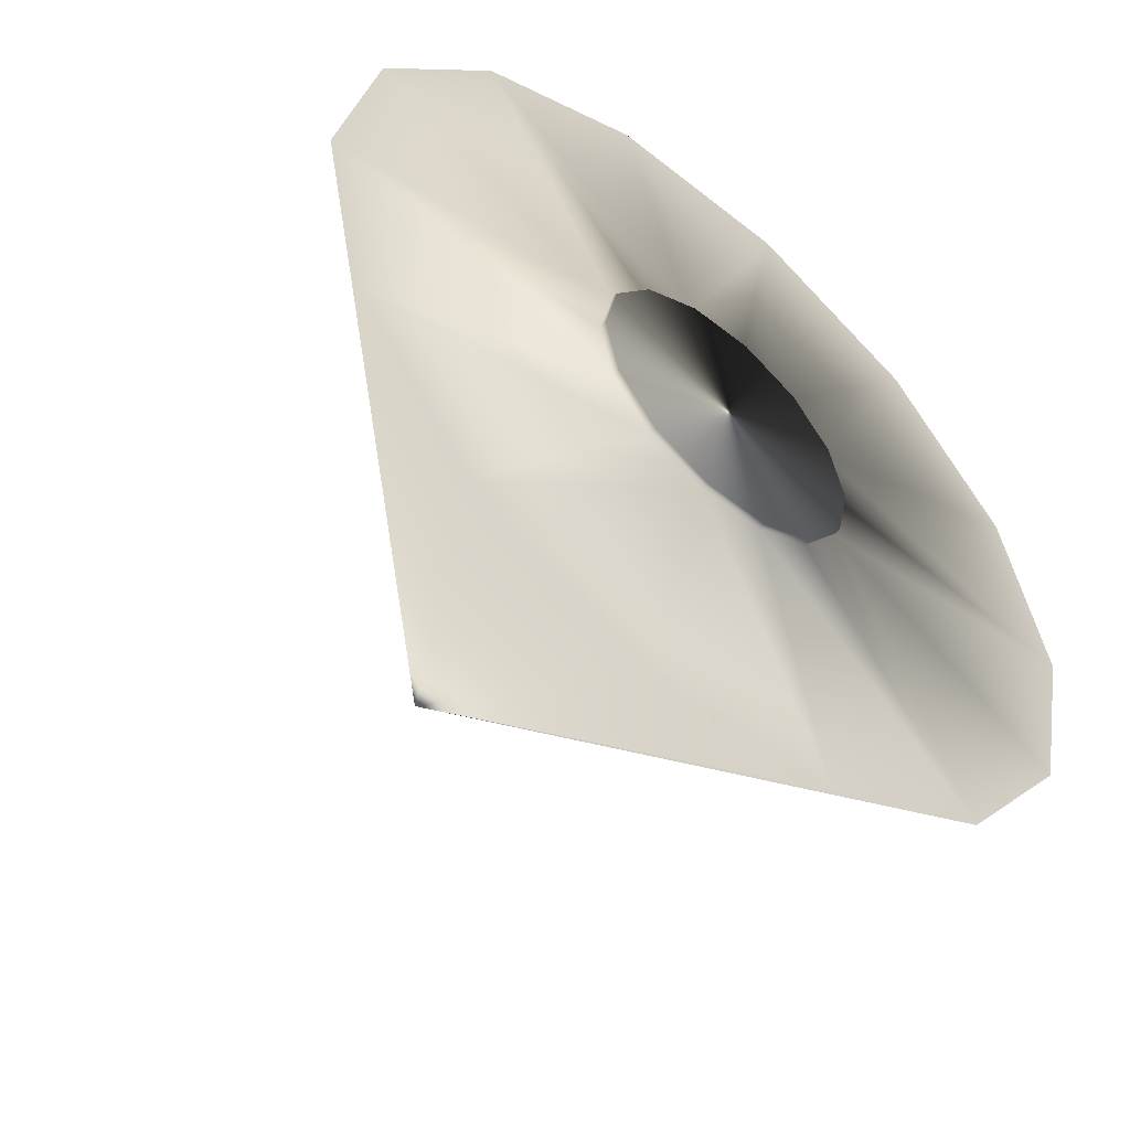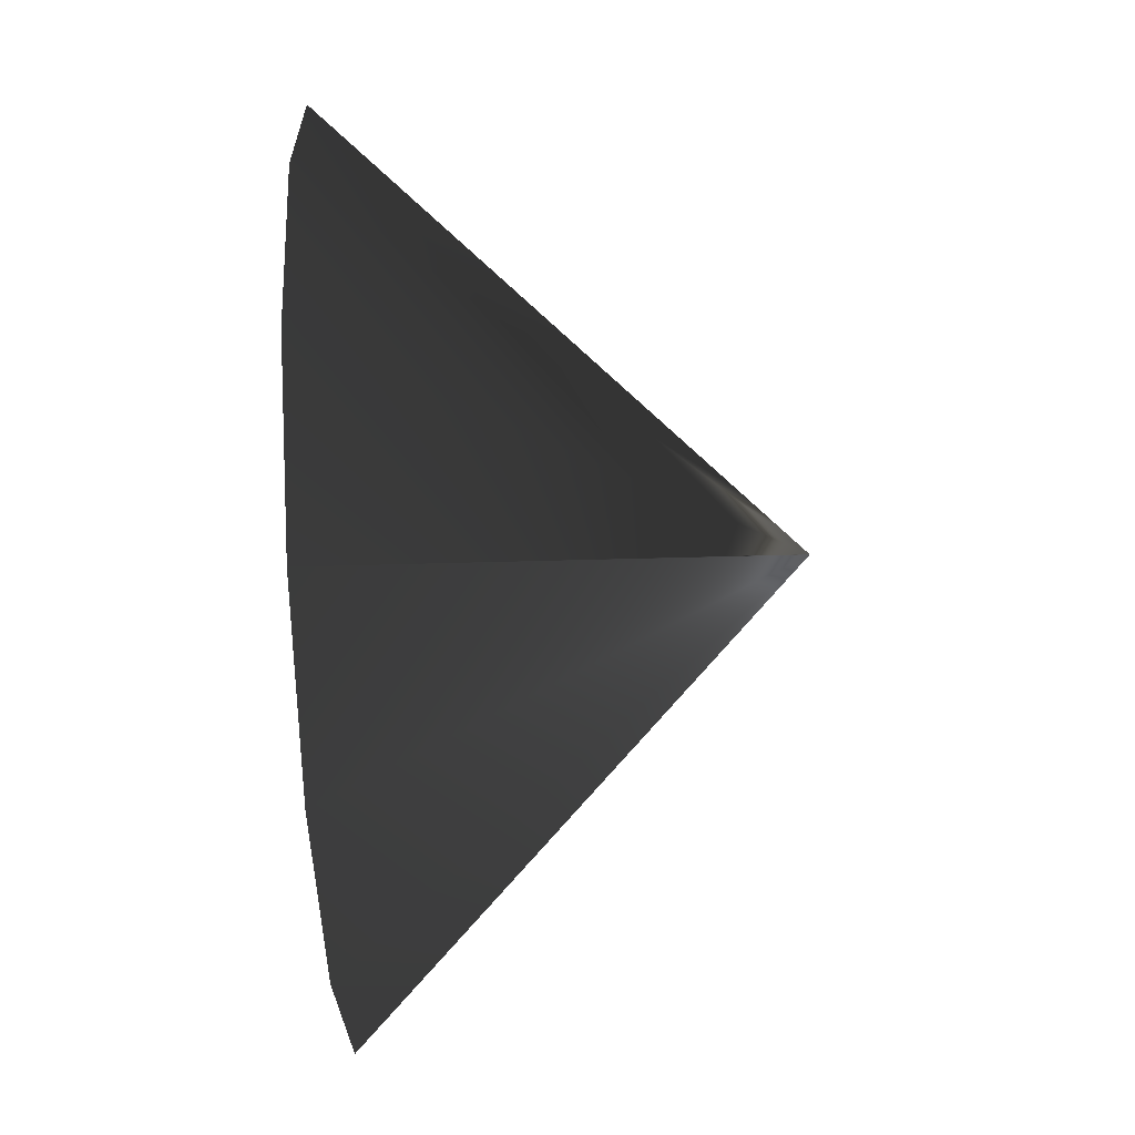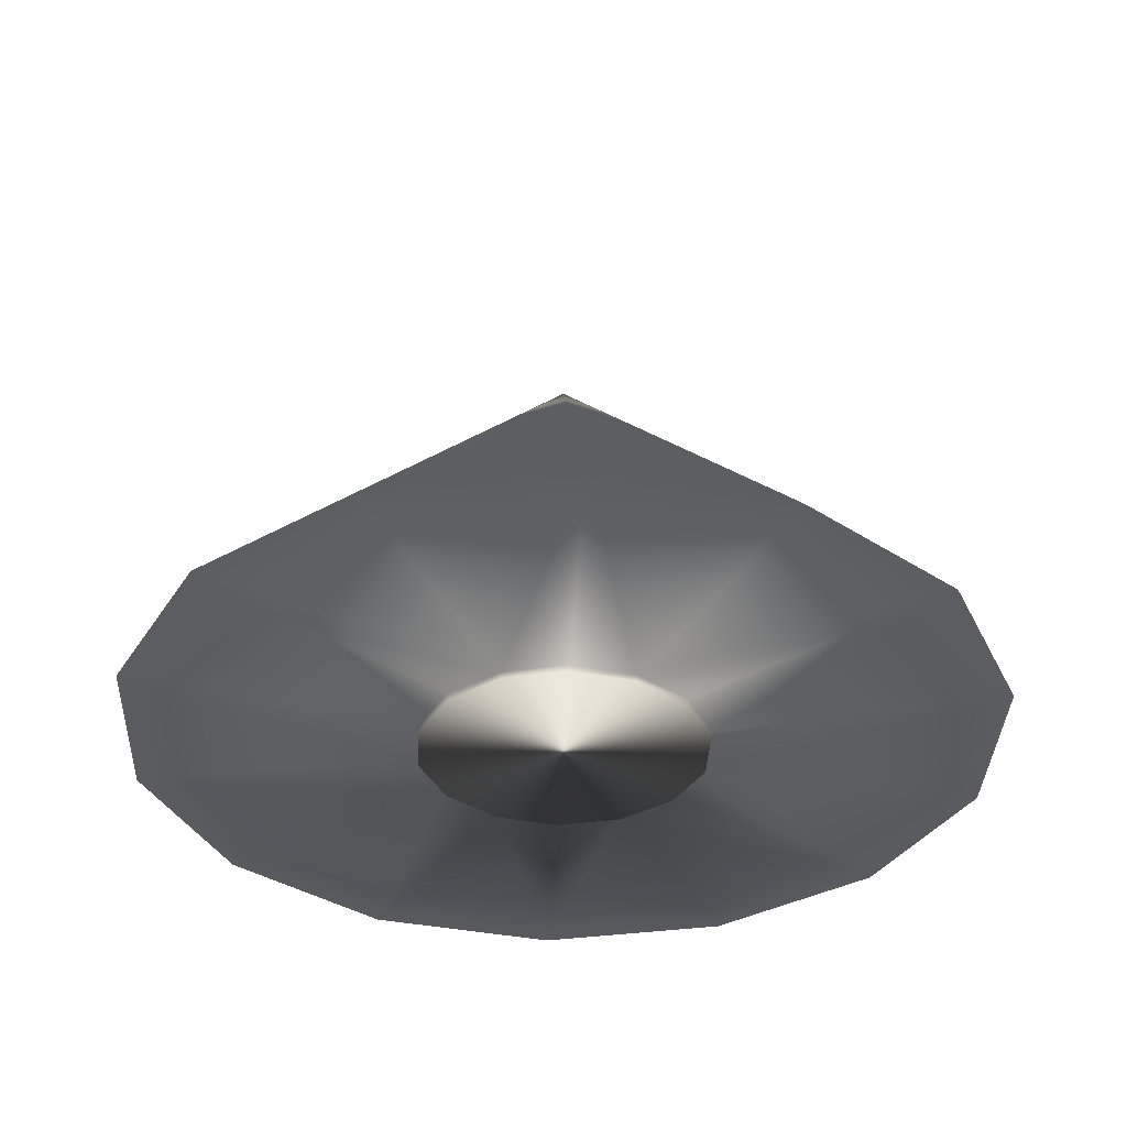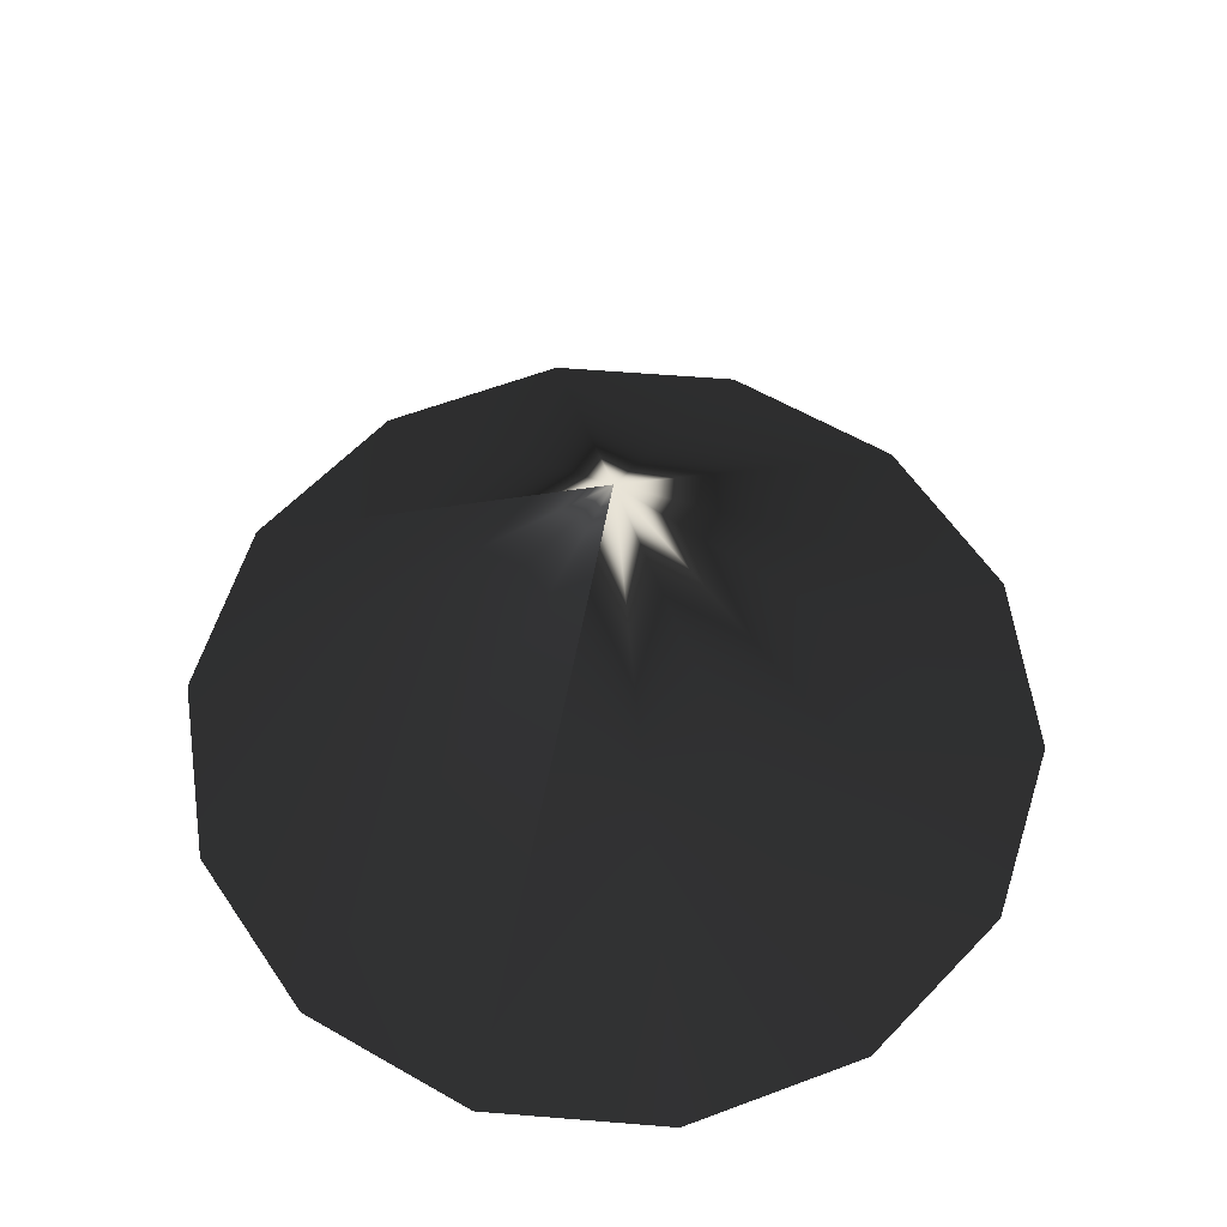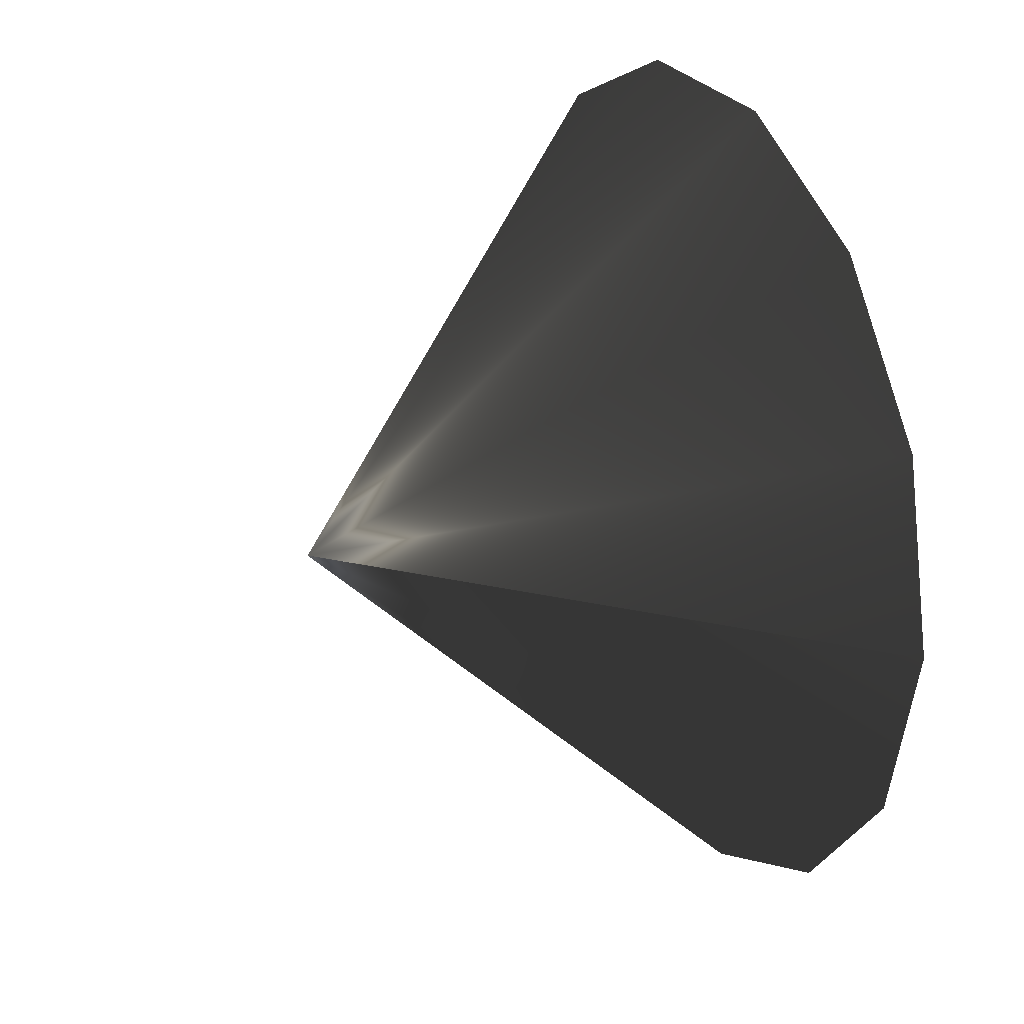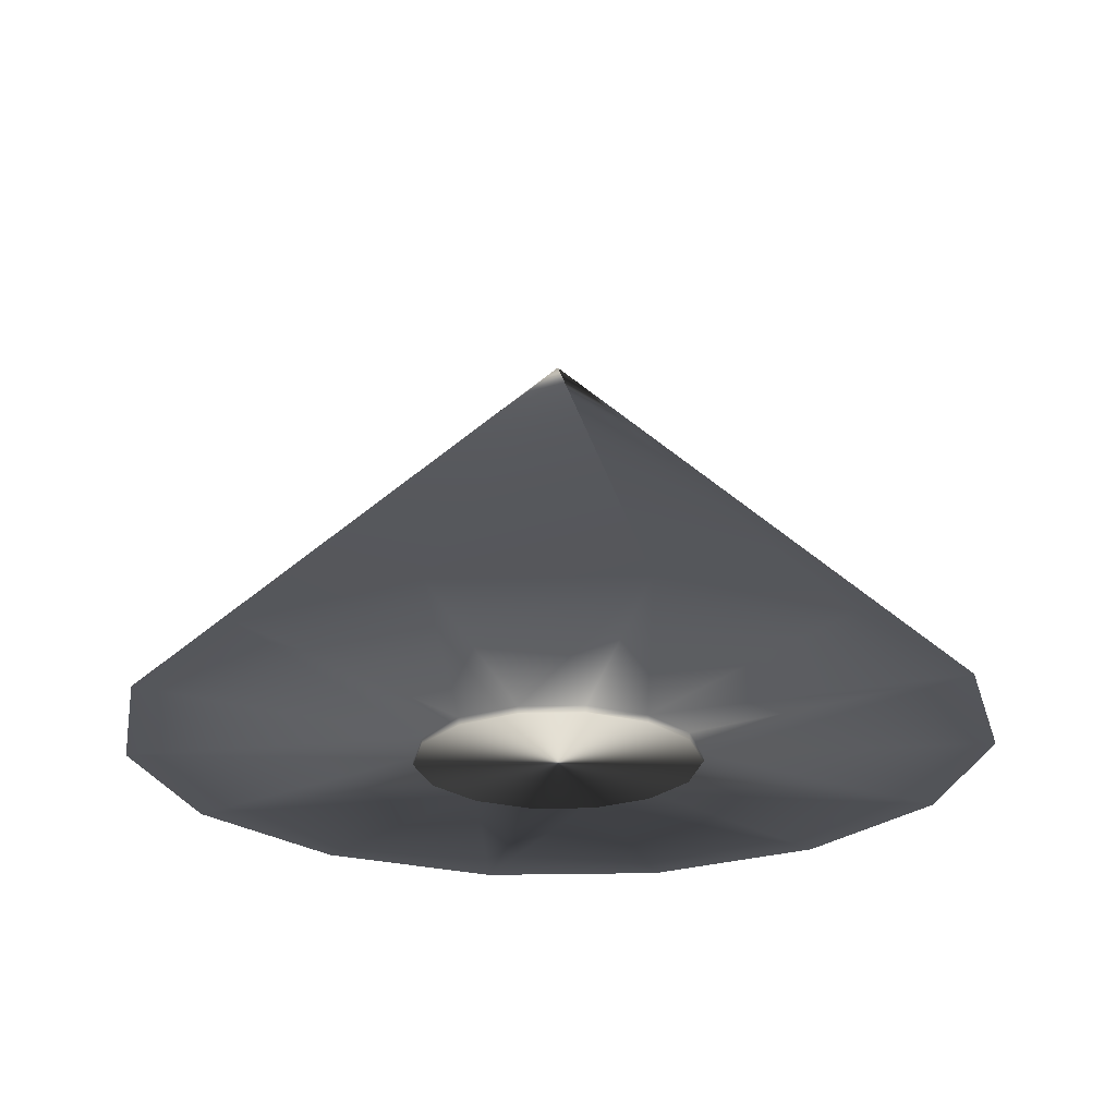
<metadata>
{"format":"obj","ext":"obj","renderer":"f3d","projection":"perspective","resolution":1024,"background":"white","views":[{"elev":-53.1,"azim":-40.4,"up":"+Z"},{"elev":-78.7,"azim":93.1,"up":"+Z"},{"elev":-35.3,"azim":-41.0,"up":"+Y"},{"elev":60.1,"azim":-72.5,"up":"+Y"},{"elev":26.5,"azim":-115.6,"up":"+Z"},{"elev":-24.4,"azim":-100.6,"up":"+Y"}]}
</metadata>
<code>
v 0.1 0 0
v 0.0901 0 0.04339
v 0.06235 0 0.07818
v 0.02225 0 0.09749
v -0.02225 0 0.09749
v -0.06235 0 0.07818
v -0.0901 0 0.04339
v -0.1 0 -0
v -0.0901 0 -0.04339
v -0.06235 0 -0.07818
v -0.02225 0 -0.09749
v 0.02225 0 -0.09749
v 0.06235 0 -0.07818
v 0.0901 0 -0.04339
v -0.02225 0.005 -0.09749
v -0.0901 0.005 0.04339
v -0.06235 0.005 -0.07818
v 0.0901 0.005 0.04339
v 0.0901 0.005 -0.04339
v 0.02225 0.005 -0.09749
v 0.02225 0.005 0.09749
v -0.06235 0.005 0.07818
v 0.06235 0.005 -0.07818
v -0.1 0.005 -0
v -0.0901 0.005 -0.04339
v 0.06235 0.005 0.07818
v 0.1 0.005 0
v -0.02225 0.005 0.09749
v 0.3 0.01 -3e-05
v 0.2703 0.01 0.1302
v 0.187 0.01 0.2347
v 0.06667 0.01 0.2926
v -0.06695 0.01002 0.2926
v -0.1872 0.01002 0.2346
v -0.2706 0.01008 0.13
v -0.3001 0.01001 -2.8e-05
v -0.2703 0.01 -0.1302
v -0.187 0.01 -0.2345
v -0.06676 0.01 -0.2925
v 0.06665 0.01002 -0.2926
v 0.187 0.01001 -0.2347
v 0.2703 0.01 -0.1303
v -2.3e-05 0.3099 -4.7e-05
v 0.00022 0.3098 6e-05
v 0 0.31 0
v 0 0.31 0
v 0 0.31 0
v 0 0.31 0
v 0 0.31 0
v 0 0.31 0
v 0 0.31 0
v 0 0.31 0
v 0 0.31 0
v 0 0.31 0
v 0 0.31 0
v 0 0.31 0
v 0 0.31 0
f 25 9 10
f 25 10 17
f 17 10 11
f 17 11 15
f 28 5 6
f 28 6 22
f 21 4 5
f 21 5 28
f 20 12 13
f 20 13 23
f 27 1 2
f 27 2 18
f 22 6 7
f 22 7 16
f 23 13 14
f 23 14 19
f 24 8 9
f 24 9 25
f 18 2 3
f 18 3 26
f 15 11 12
f 15 12 20
f 26 3 4
f 26 4 21
f 19 14 1
f 19 1 27
f 37 38 43
f 29 27 18
f 29 18 30
f 43 36 37
f 44 30 31
f 44 31 32
f 44 43 40
f 14 13 12
f 45 46 47
f 14 12 11
f 45 47 48
f 14 11 10
f 45 48 49
f 14 10 9
f 45 49 50
f 14 9 8
f 45 50 51
f 14 8 7
f 45 51 52
f 14 7 6
f 45 52 53
f 14 6 5
f 45 53 54
f 14 5 4
f 45 54 55
f 14 4 3
f 45 55 56
f 14 3 2
f 45 56 57
f 14 2 1
f 45 57 44
f 39 43 38
f 43 39 40
f 29 30 44
f 36 44 35
f 44 32 33
f 44 33 34
f 44 34 35
f 36 43 44
f 44 40 41
f 44 41 42
f 44 42 29
f 46 45 44
f 47 46 44
f 48 47 44
f 49 48 44
f 50 49 44
f 51 50 44
f 52 51 44
f 53 52 44
f 54 53 44
f 55 54 44
f 56 55 44
f 57 56 44
f 18 26 31
f 18 31 30
f 32 31 26
f 32 26 21
f 32 21 28
f 32 28 33
f 28 22 34
f 28 34 33
f 34 22 16
f 34 16 35
f 16 24 36
f 16 36 35
f 36 24 25
f 36 25 37
f 37 25 17
f 37 17 38
f 38 17 15
f 38 15 39
f 15 20 40
f 15 40 39
f 20 23 41
f 20 41 40
f 41 23 19
f 41 19 42
f 19 27 29
f 19 29 42
f 16 7 8
f 16 8 24

</code>
